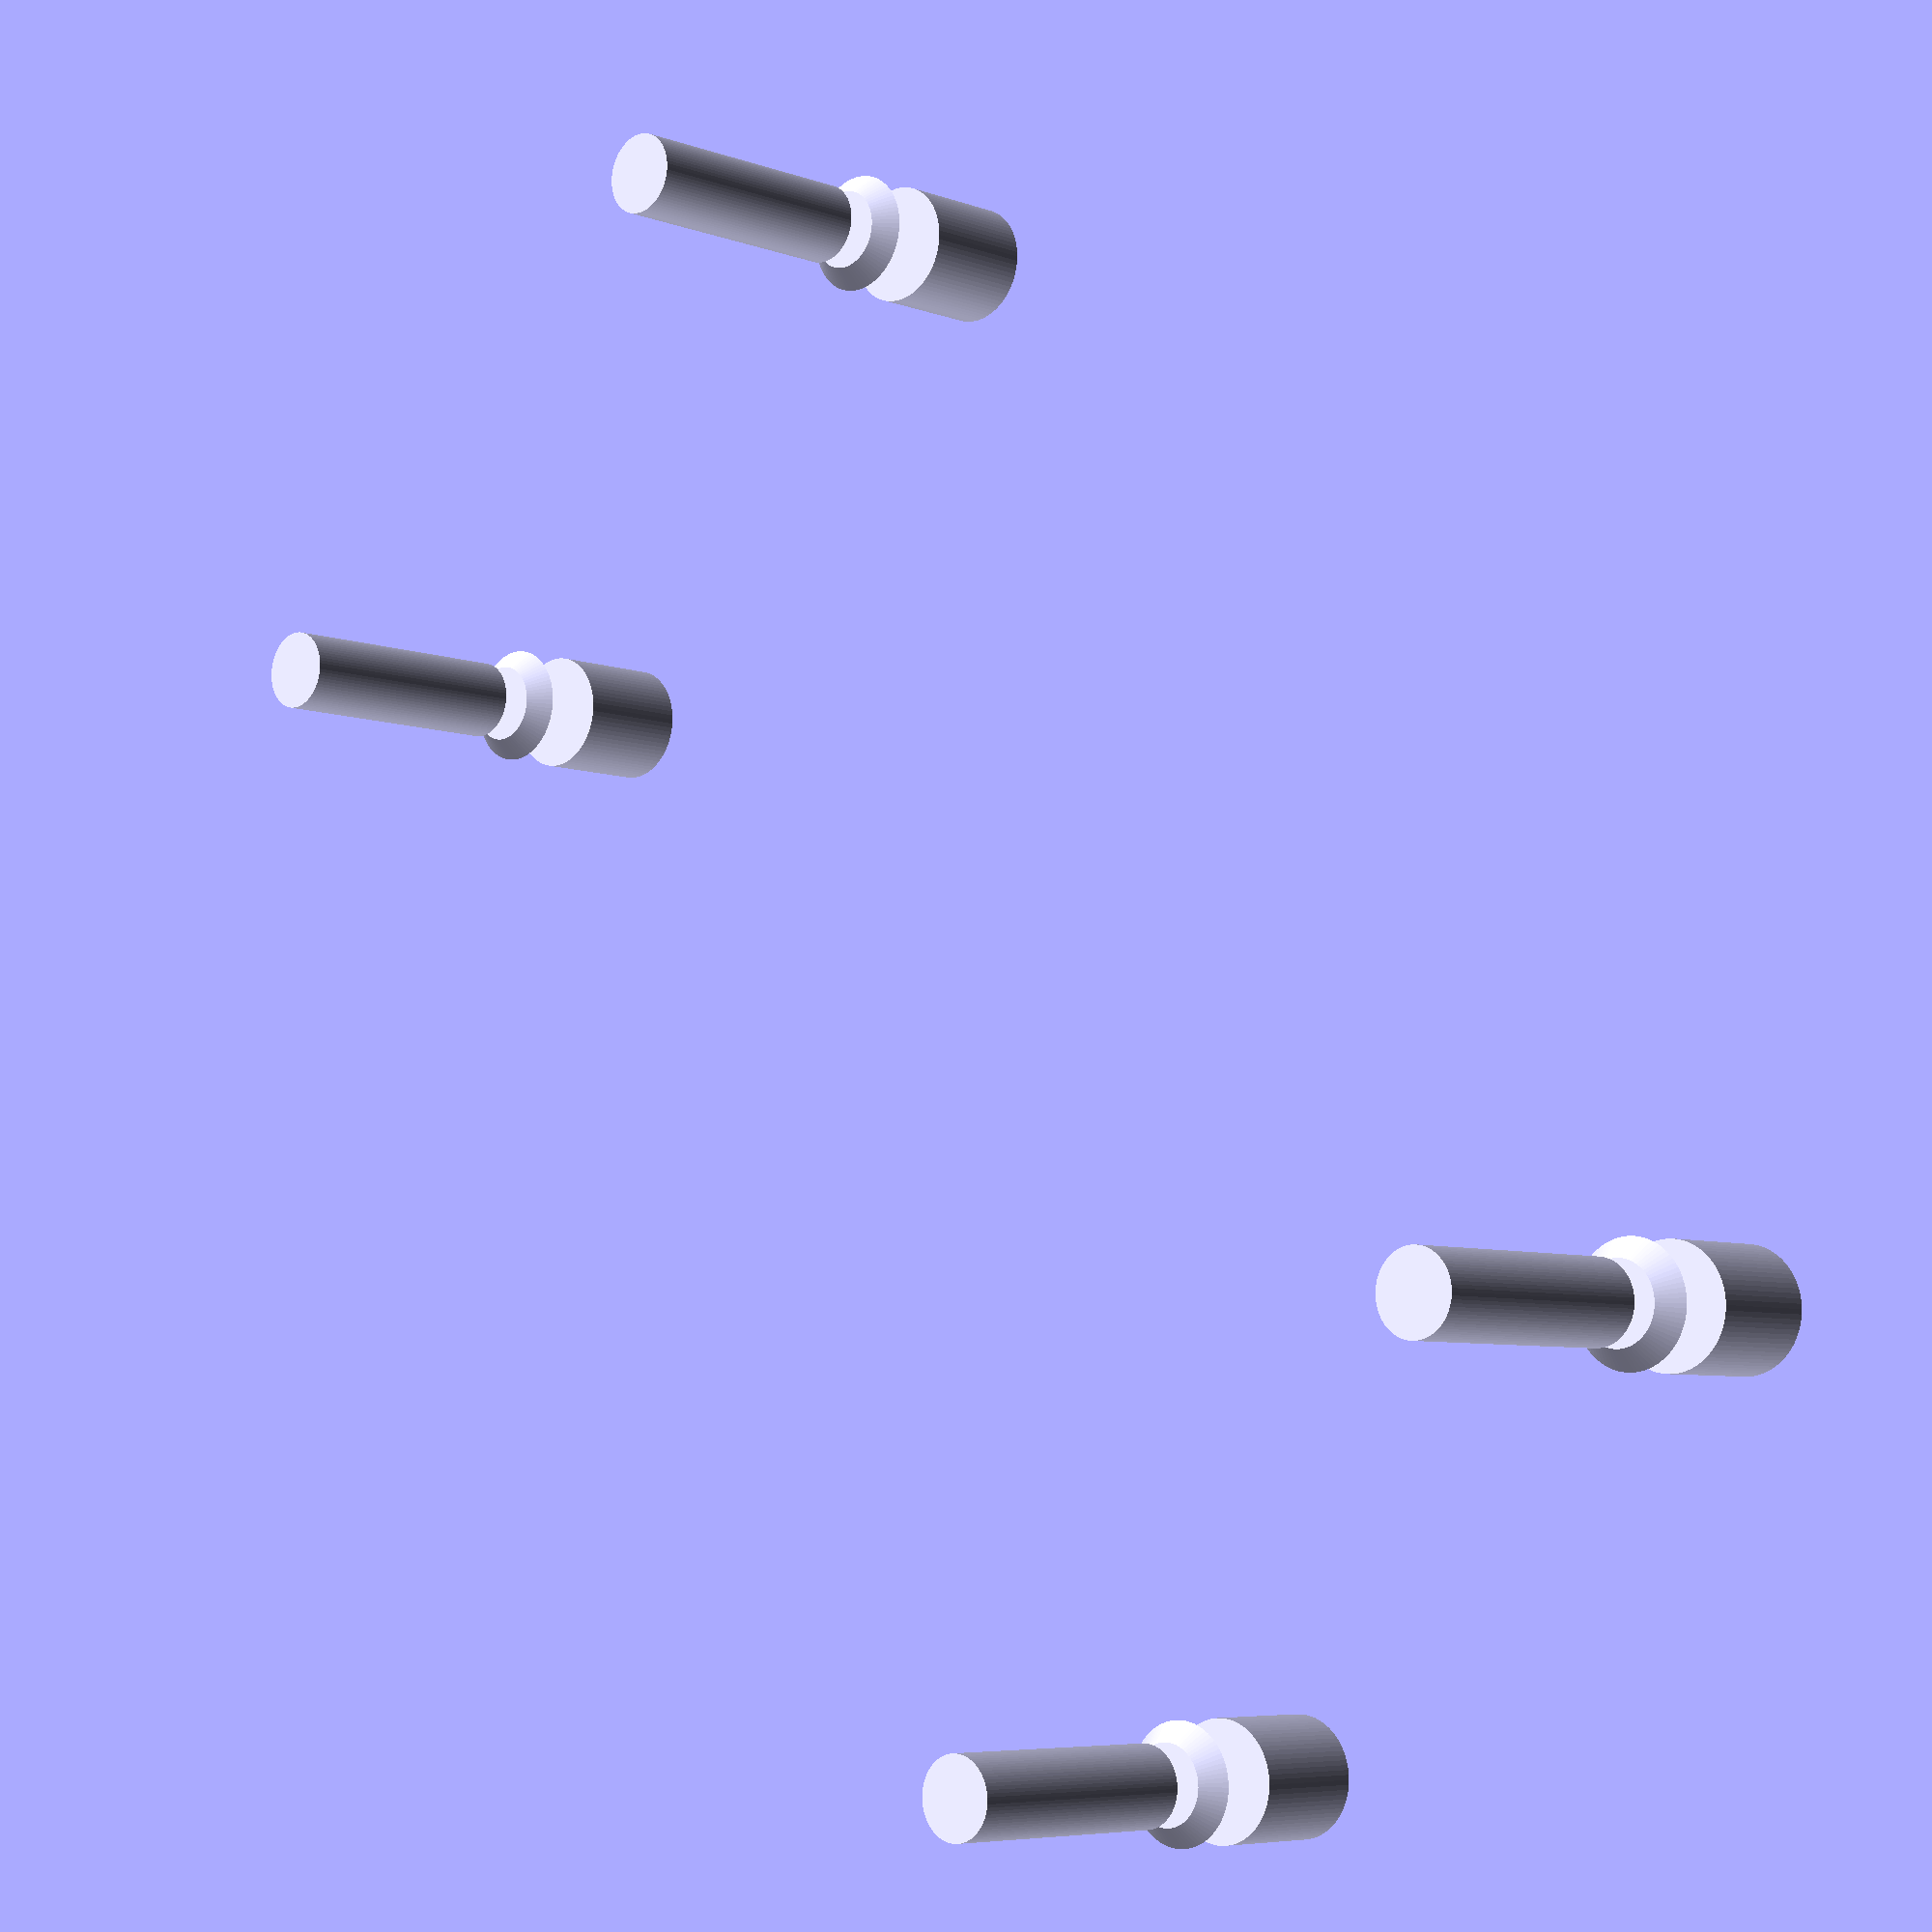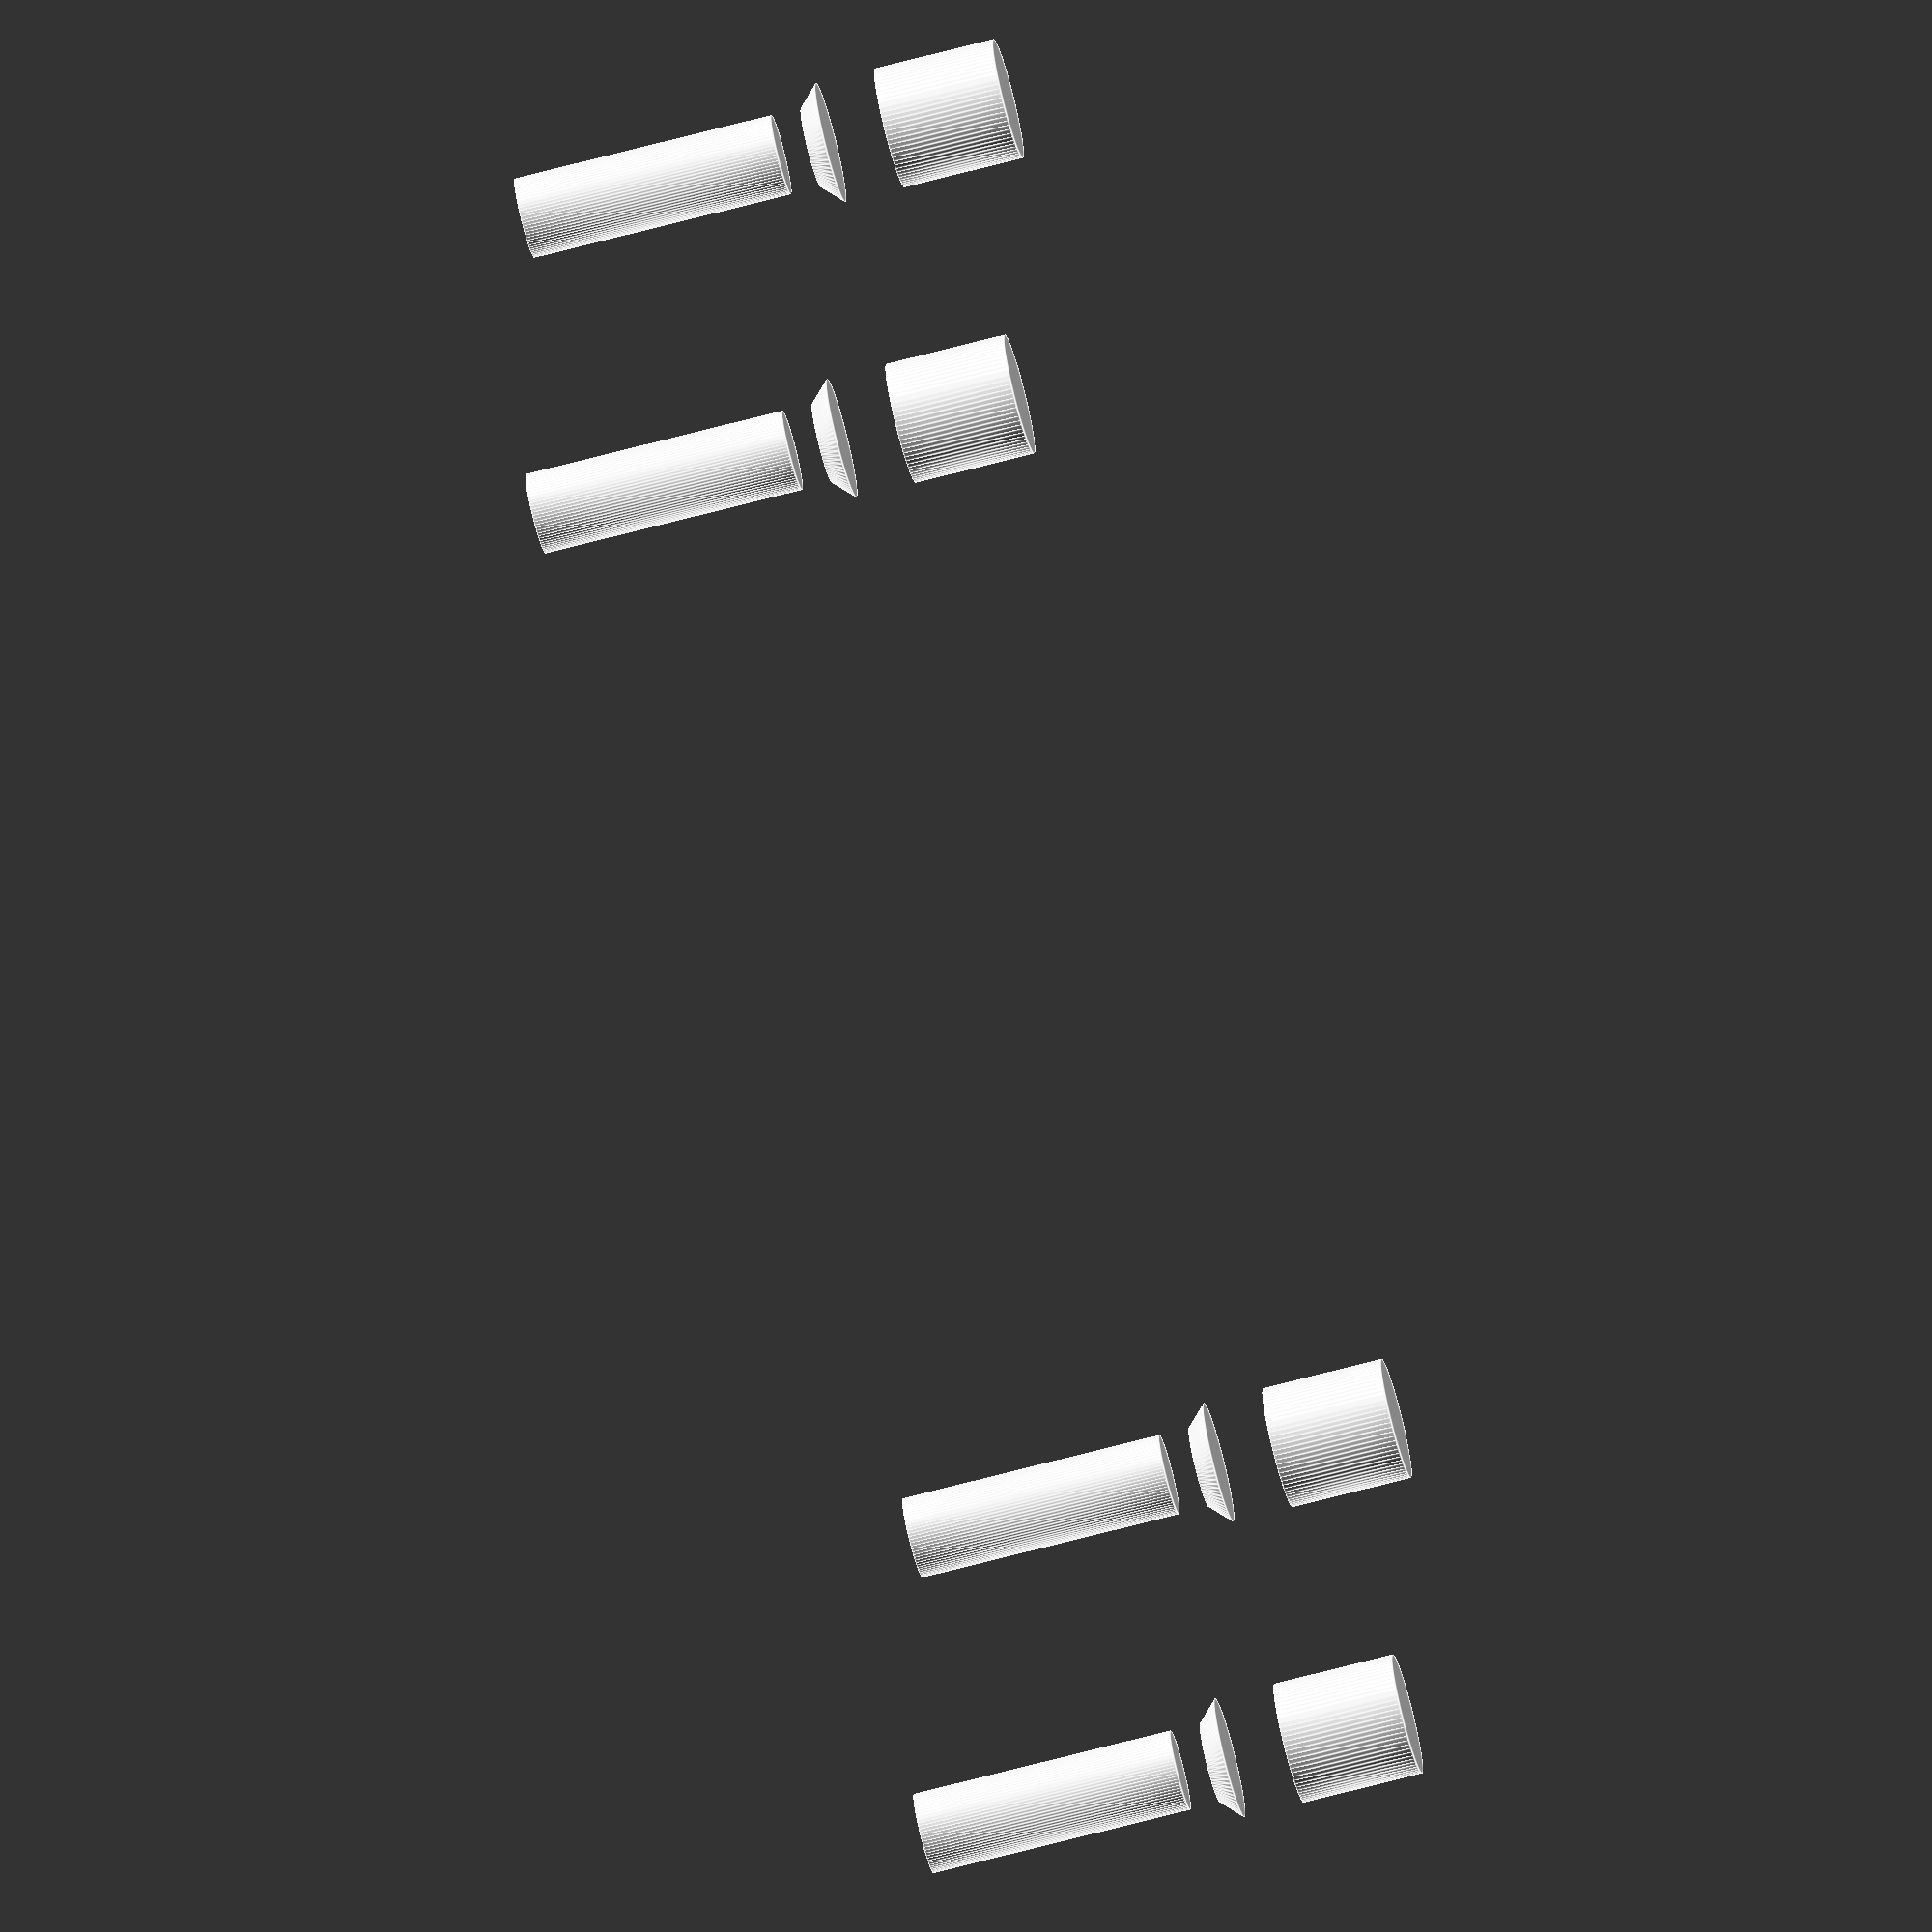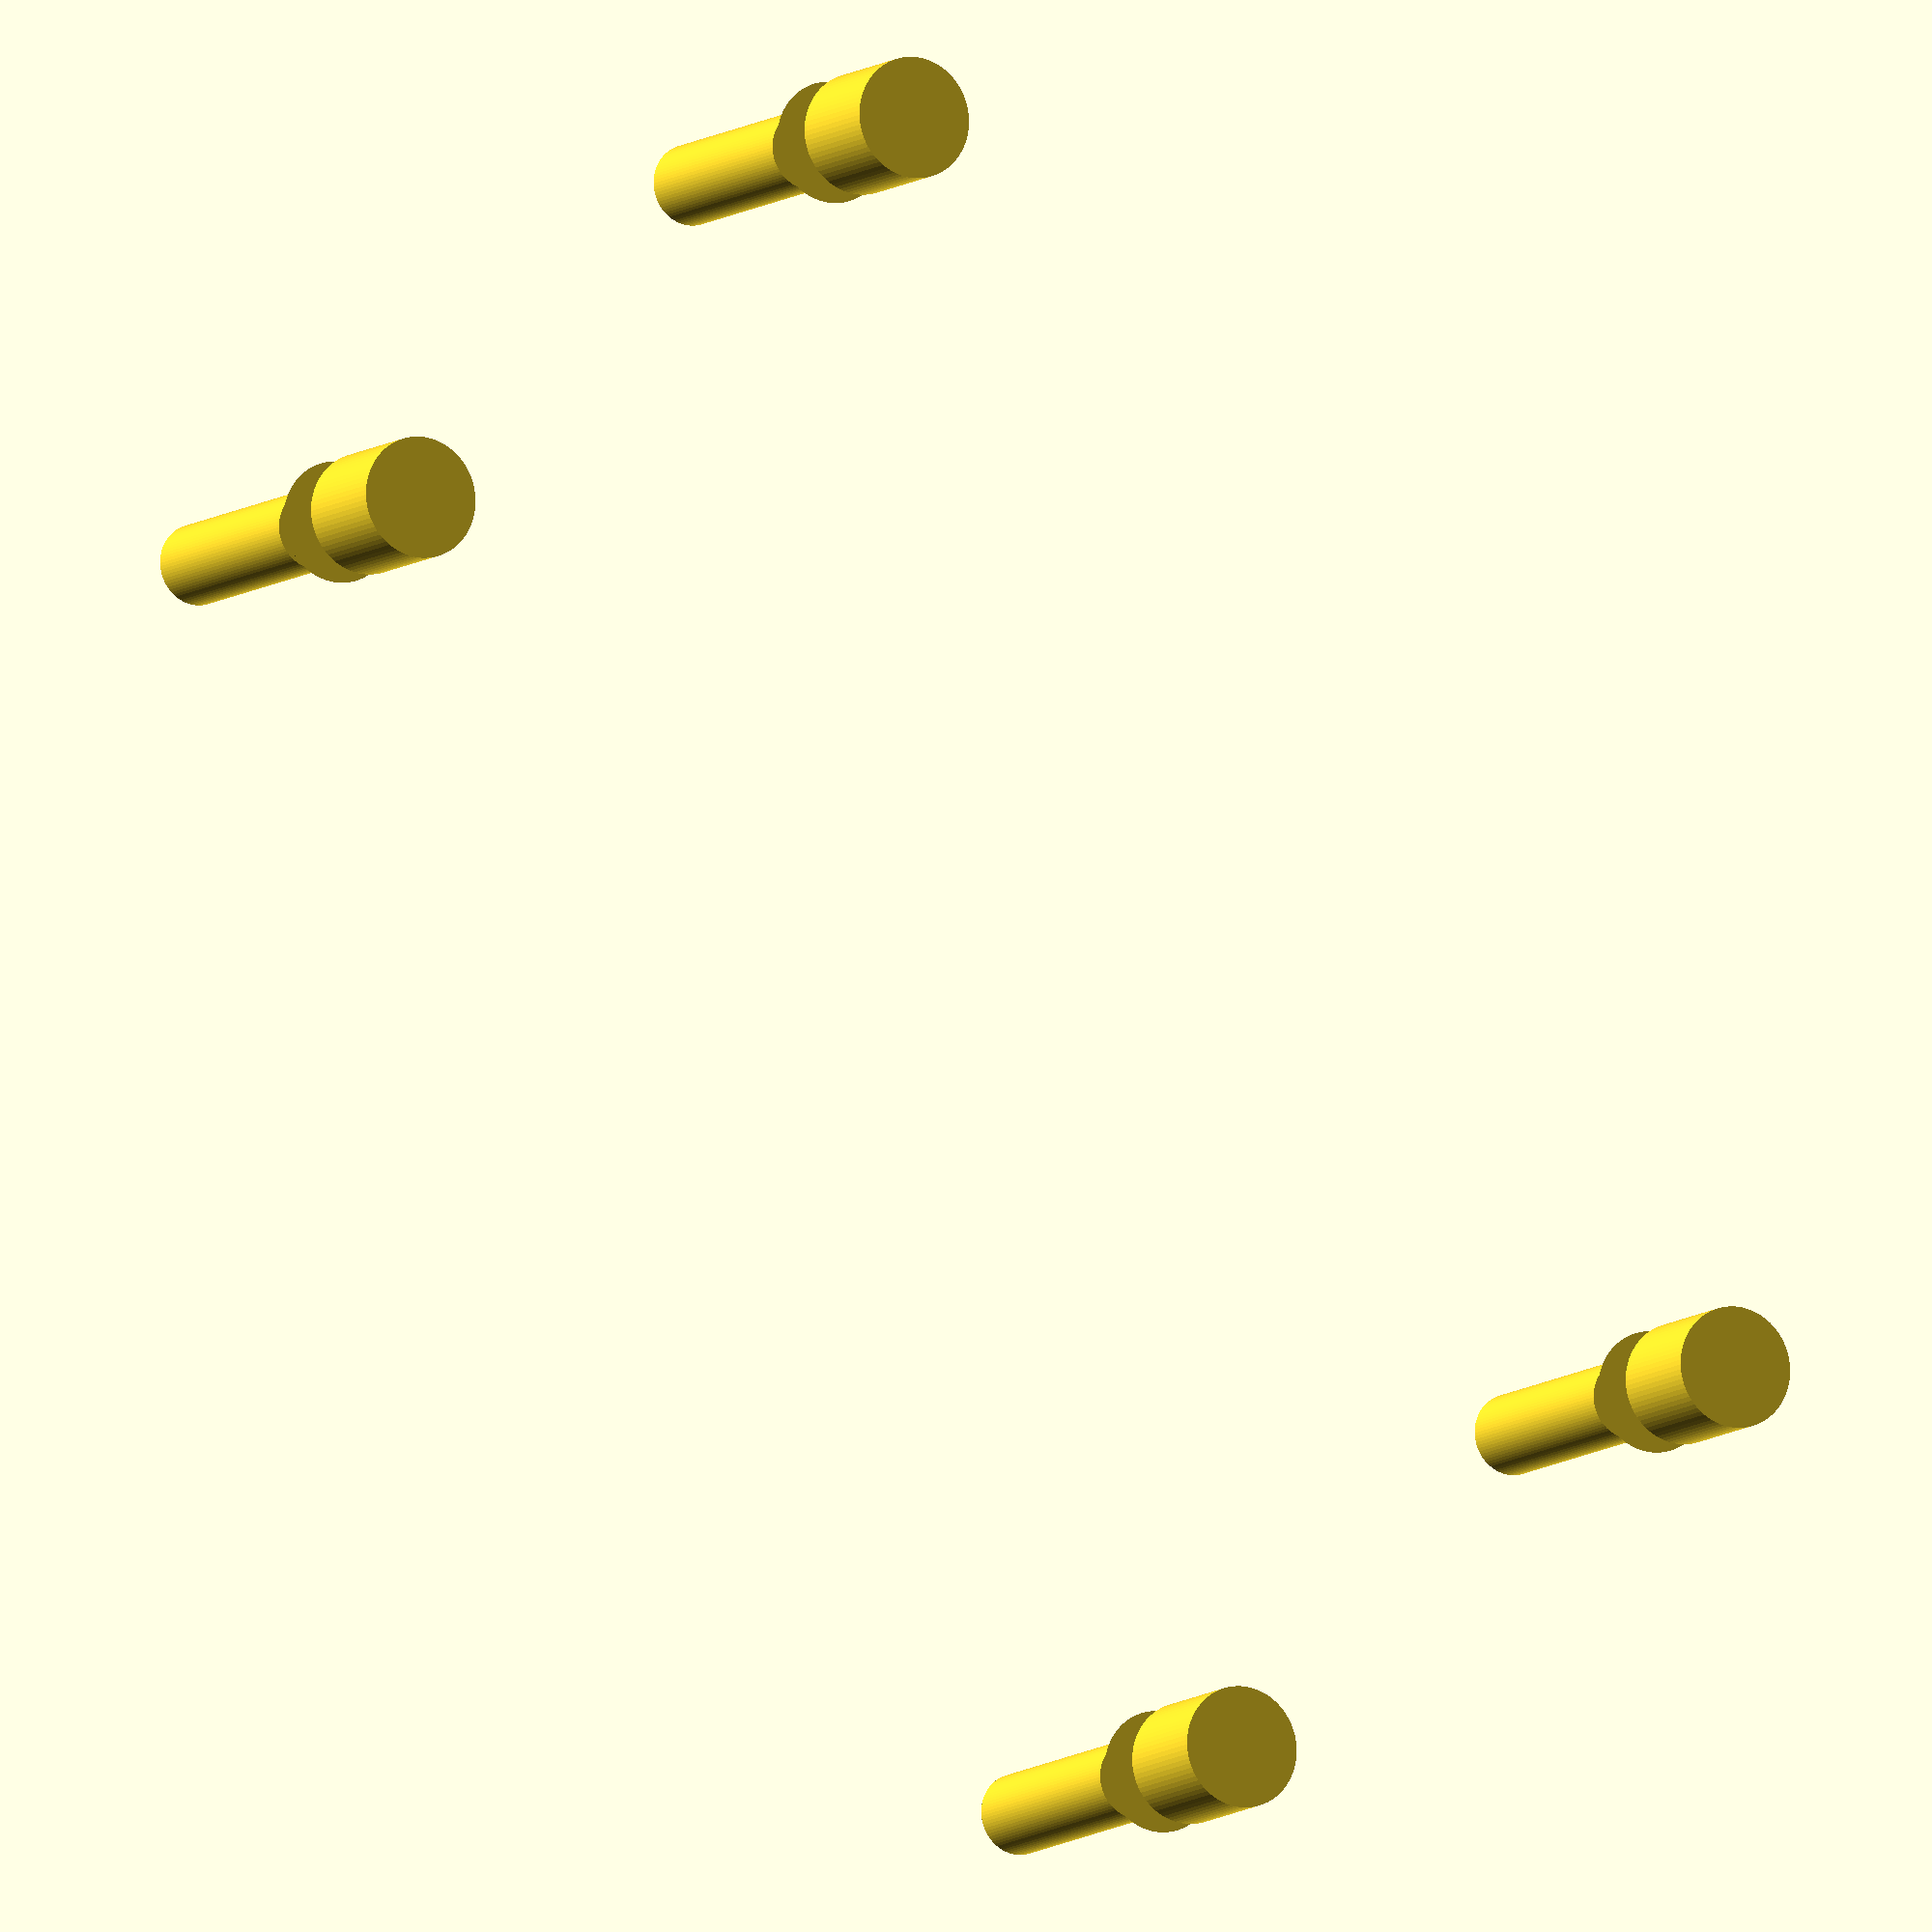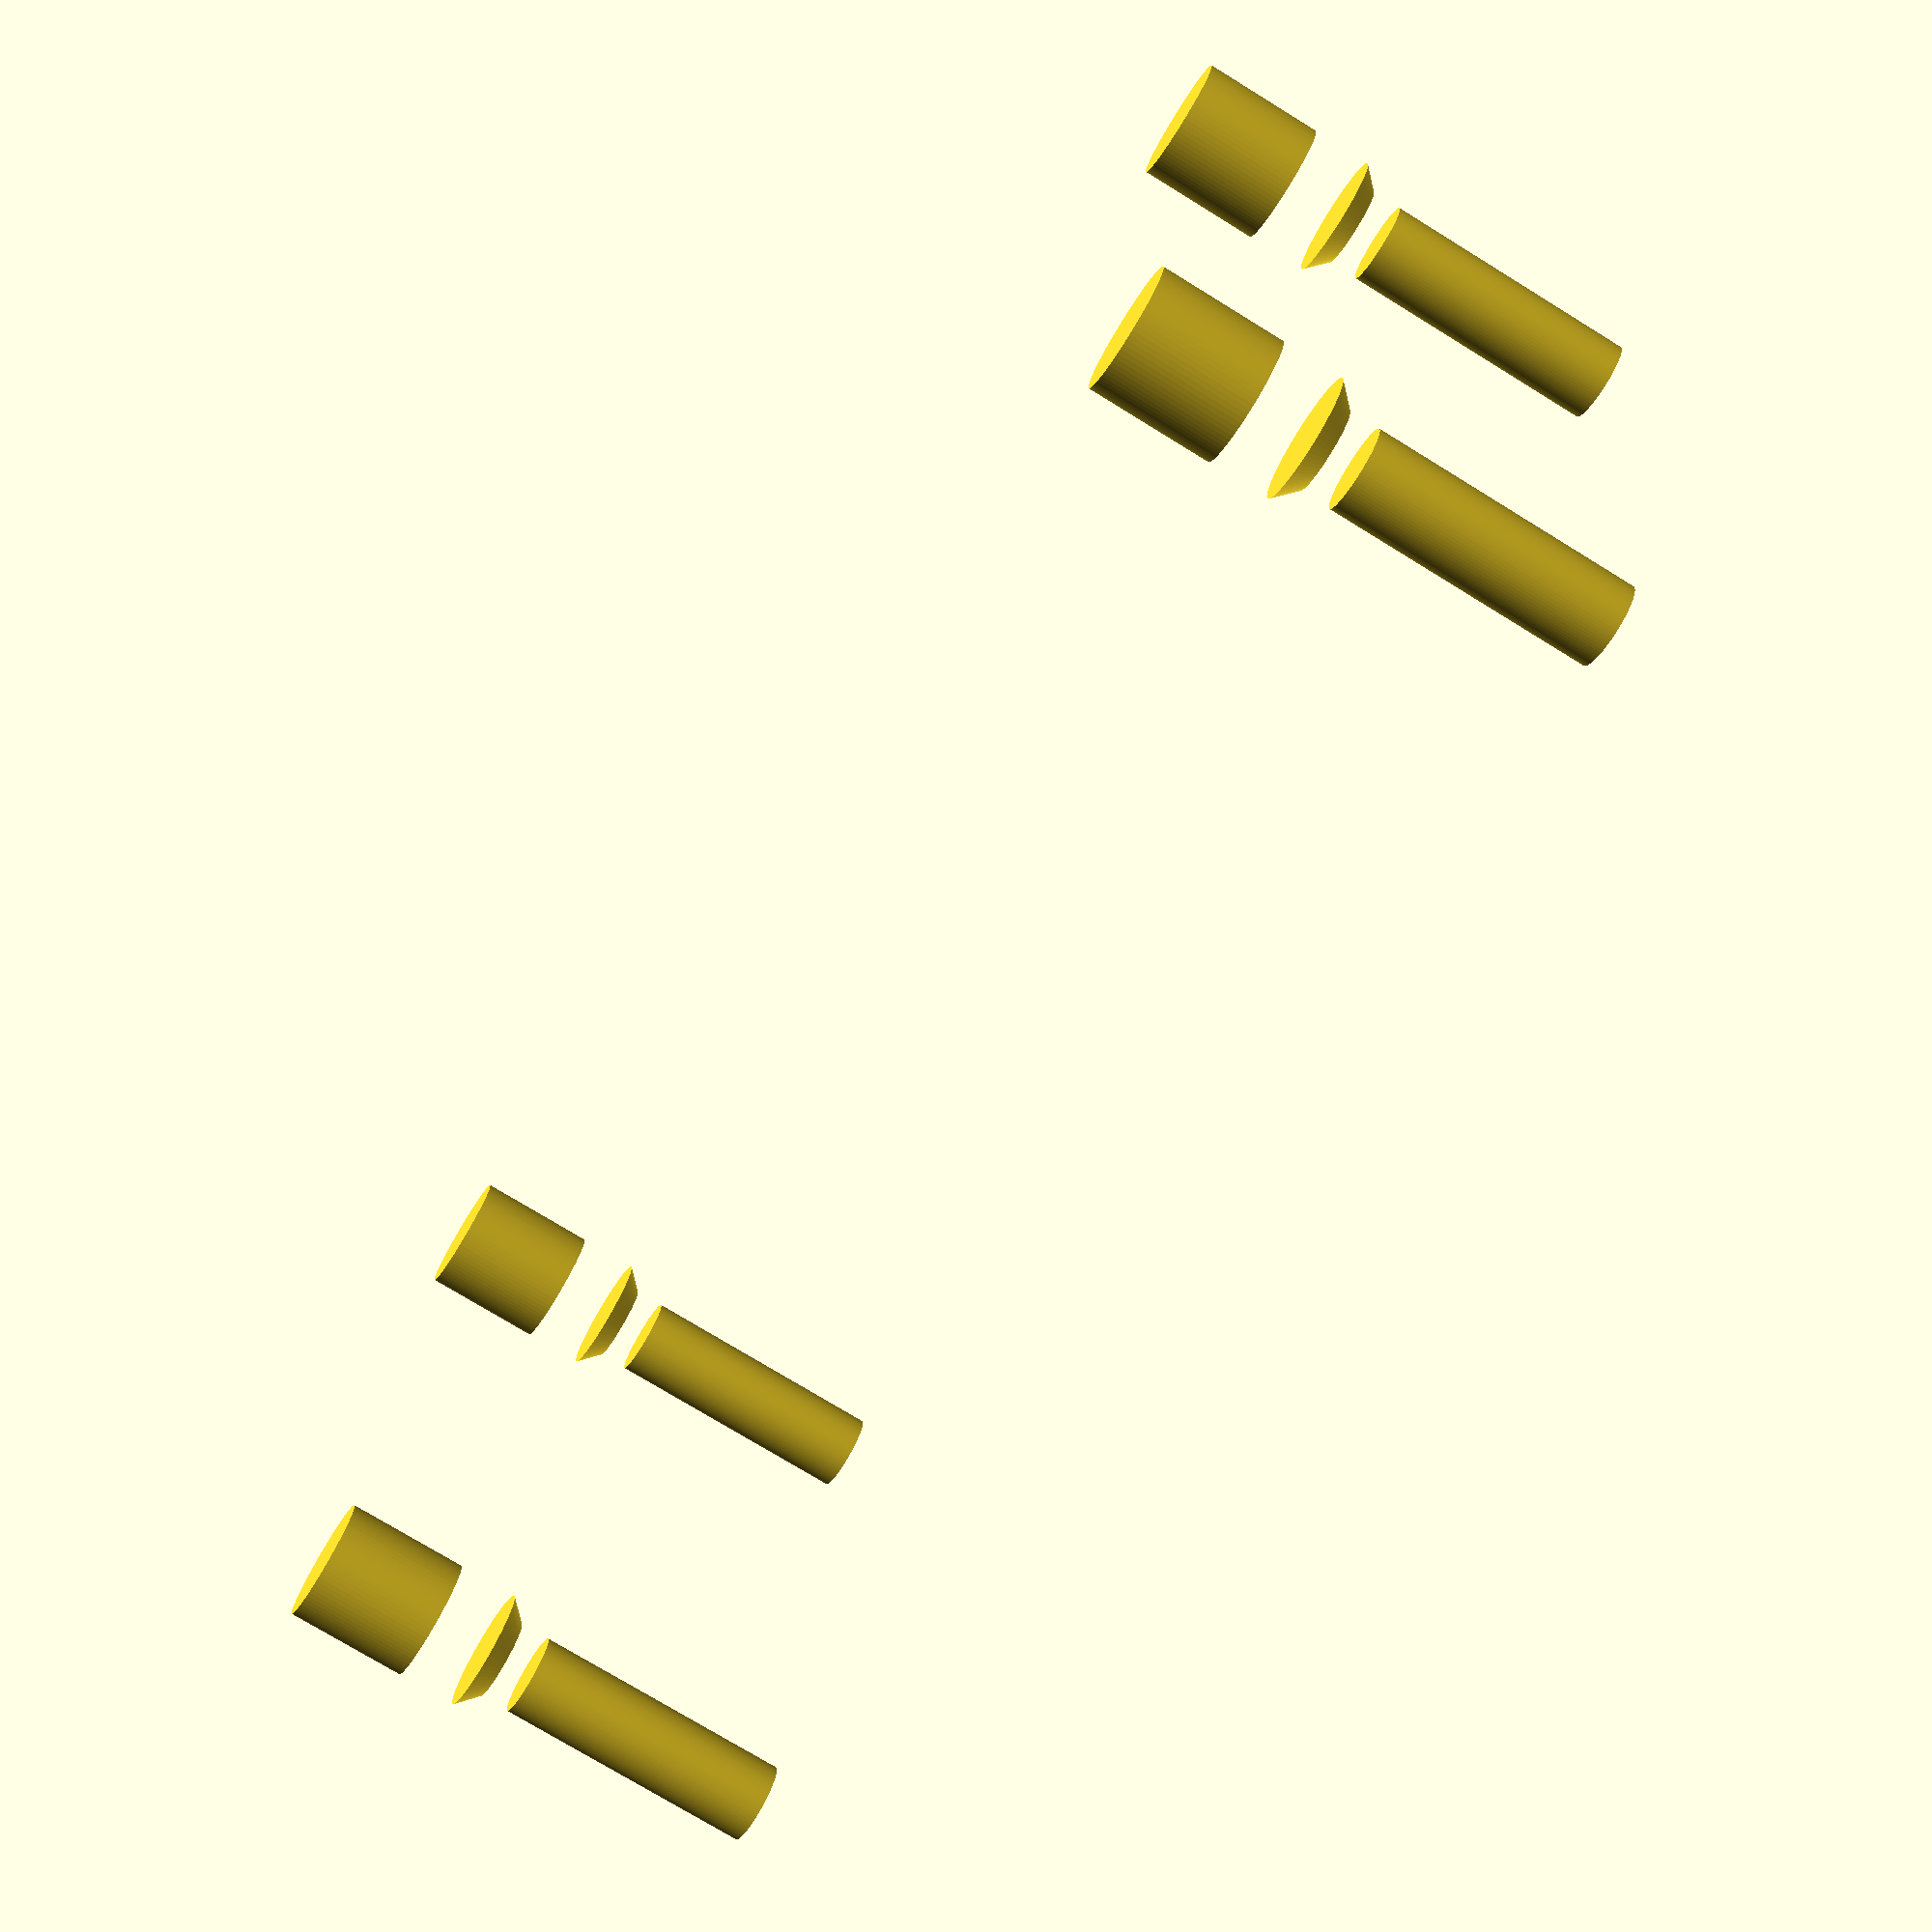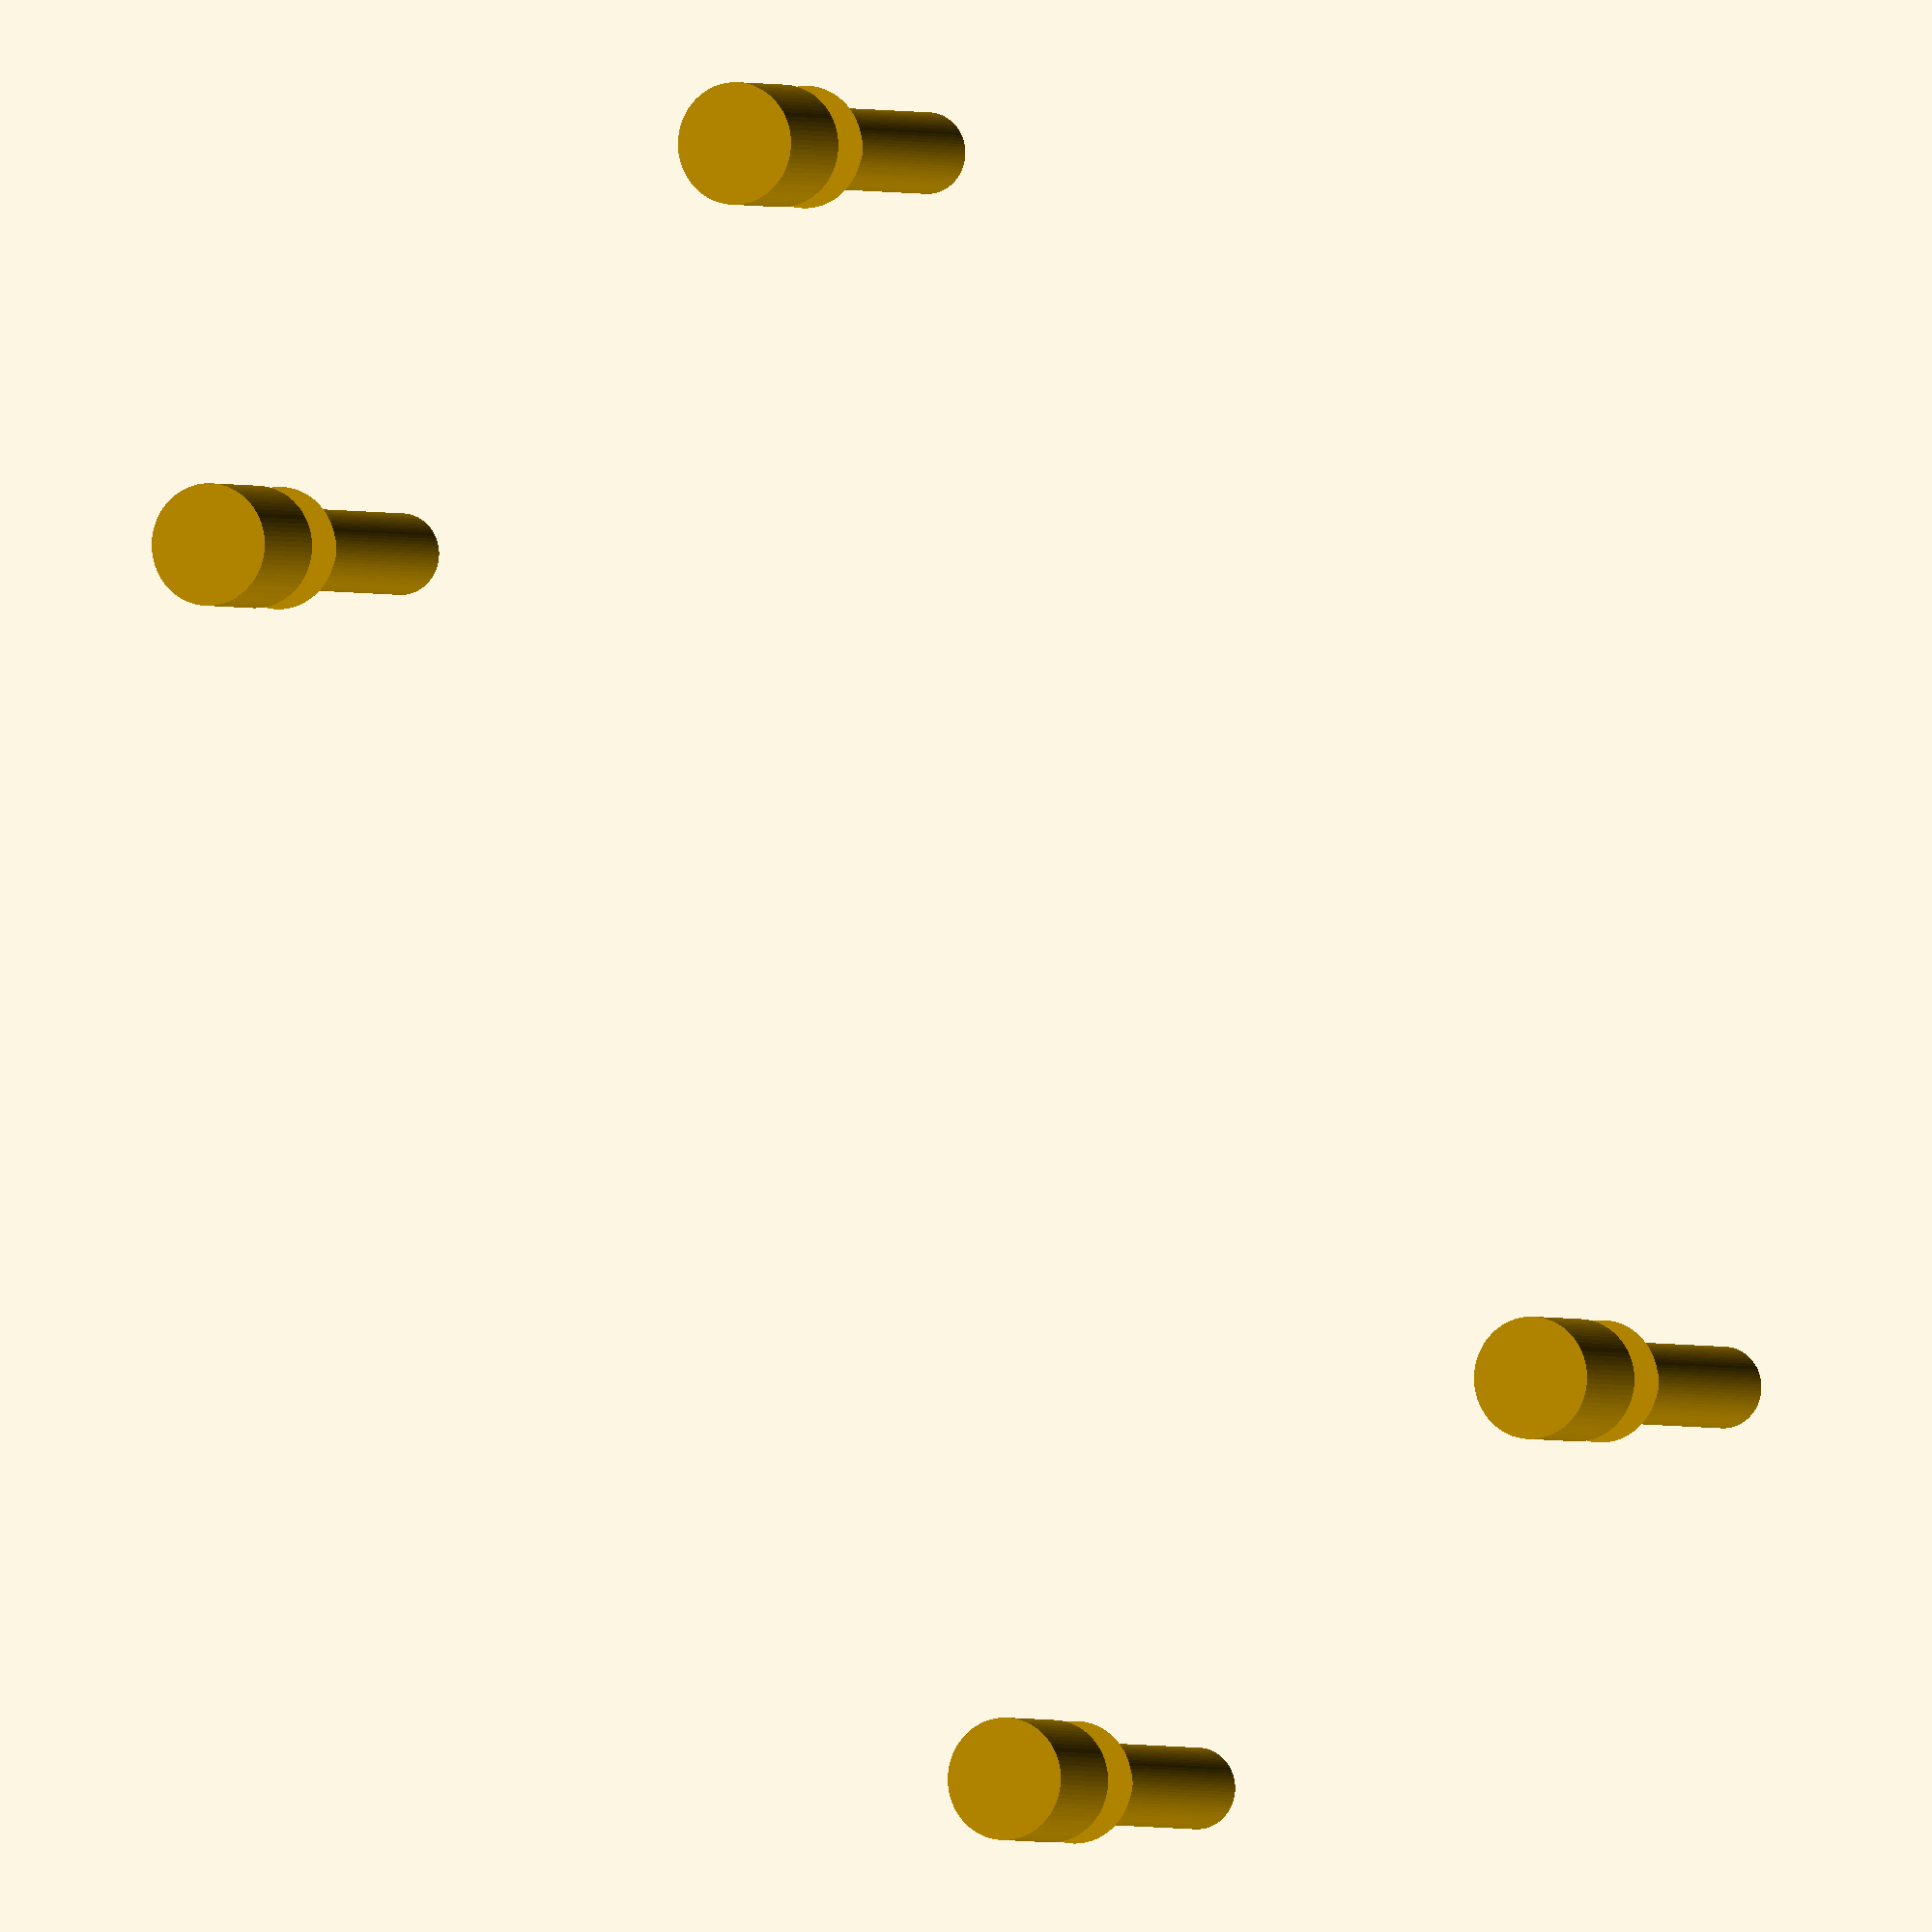
<openscad>
x=100;
y=80;
w=12;
r=4;
d=4;
h=20;
//thickness=1.6;
thickness=3;
pspace=1.0;
borderh=5;

module Corner(w=6,d=0,h=20,r=3,sinkd=0,sinkh=0){
   if (sinkd>0){
      union(){
         translate([0,0,(((sinkd/2)-(d/2))/2-sinkh/2)*-1])
            cylinder(r=d/2,h=h-sinkh-(sinkd-d)/2,
                     center=true,$fn=80);  // middle solid
         translate([0,0,((h/2)-((sinkd-d)/2+sinkh/2))*-1])
            cylinder(r2=d/2,r1=sinkd/2,h=(sinkd-d)/2,
                     center=true,$fn=80);  // middle solid
         if (sinkh>0){
            translate([0,0,h/2*-1-sinkh/2+(sinkd-d)/4])
               cylinder(r=sinkd/2,h=sinkh,
                        center=true,$fn=80);  // middle solid
         }
      }
   }
   else{
      difference(){
         hull(){
            translate([-w/2+r/2,-w/2+r/2,0]) cube([r,r,h],center=true,$fn=50);
            translate([w/2-r,-w/2+r,0])  cylinder(r=r,h=h,center=true,$fn=50);
            translate([-w/2+r,w/2-r,0])  cylinder(r=r,h=h,center=true,$fn=50);
            translate([w/2-r/2,w/2-r/2,0])   cube([r,r,h],center=true,$fn=50);
         }
         if (d>0){
            cylinder(r=d/2,h=h,center=true,$fn=80);  // middle hole
         }
      }
   }
}

module CornerMap( x=80, y=40, w=6, d=4, h=20, r=3, sinkd=0,sinkh=0)
{
   translate([x/2-w/2,-y/2+w/2,0])  
      Corner(w=w,d=d,h=h,r=r,sinkd=sinkd,sinkh=sinkh);
   translate([-x/2+w/2,y/2-w/2,0])  
      Corner(w=w,d=d,h=h,r=r,sinkd=sinkd,sinkh=sinkh);
   translate([-x/2+w/2,-y/2+w/2,0]) 
      rotate(90)
      Corner(w=w,d=d,h=h,r=r,sinkd=sinkd,sinkh=sinkh);
   translate([x/2-w/2,y/2-w/2,0])
      rotate(-90)
      Corner(w=w,d=d,h=h,r=r,sinkd=sinkd,sinkh=sinkh);
}


module box(x=10,y=10,
           w=5,d=3,r=3,h=5,thickness=3,
           sinkd=0,
           sinkh=0,
           borderh=2,pspace=1.0)
{
   union(){
      difference(){
         union(){
            hull(){
               CornerMap(x=x+thickness-pspace/2,y=y+thickness-pspace/2,
                         r=r-pspace/2+thickness/2,
                         w=w,d=d,h=h);
            }
//            difference(){
               hull() {
                  translate([0,0,-borderh/2])
                     CornerMap(x=x+2*thickness,y=y+2*thickness,
                               w=w,d=0,h=h-borderh);
               };
//               if (borderh<0){
//                  curPSpace=pspace/2;
//                  hull(){
//                     translate([0,0,h/2+abs(borderh)/2])
//                        CornerMap(x=x+thickness+curPSpace,
//                                  y=y+thickness+curPSpace,
//                                  w=w,d=d,r=r,
//                                  h=abs(borderh));
//                  }
//               }
//            }
         }
         hull(){ // innenraum leeren
            translate([0,0,0]) 
               CornerMap(x=x,
                         y=y,
                         r=r,
                         w=w,d=d,h=h*2);
         }
      };
      translate([0,0,-1]){  // final Eck Schmelzgewinde
         CornerMap(x=x,y=y,w=w,d=d,h=h-1); 
      }
      translate([0,0,-h/2-thickness/2]) hull(){  // boden
         CornerMap(x=x+2*thickness,y=y+2*thickness,w=w,d=0,h=thickness);
      }
   }
}

CornerMap( x=80, y=40, w=6, d=4, h=20, r=3, sinkd=6,sinkh=6);
//box(x=x,y=y,
//    w=w,d=d,h=h,r=r,
//    thickness=thickness,borderh=borderh,pspace=pspace);

//translate([0,0,h+40]) rotate([0,180,0]) box(w=w,d=d,h=h,x=x,y=y,thickness=thickness,borderh=-borderh);


//CornerMap( x=80, y=25, w=12, d=4, h=20, r=4);
//box(w=12,d=4,h=20,x=80,y=45,thickness=2,borderh=borderh);


</openscad>
<views>
elev=6.4 azim=230.1 roll=42.9 proj=p view=wireframe
elev=68.3 azim=3.6 roll=104.9 proj=o view=edges
elev=8.7 azim=127.4 roll=153.4 proj=o view=wireframe
elev=255.1 azim=168.4 roll=301.6 proj=p view=wireframe
elev=181.2 azim=304.8 roll=337.3 proj=o view=solid
</views>
